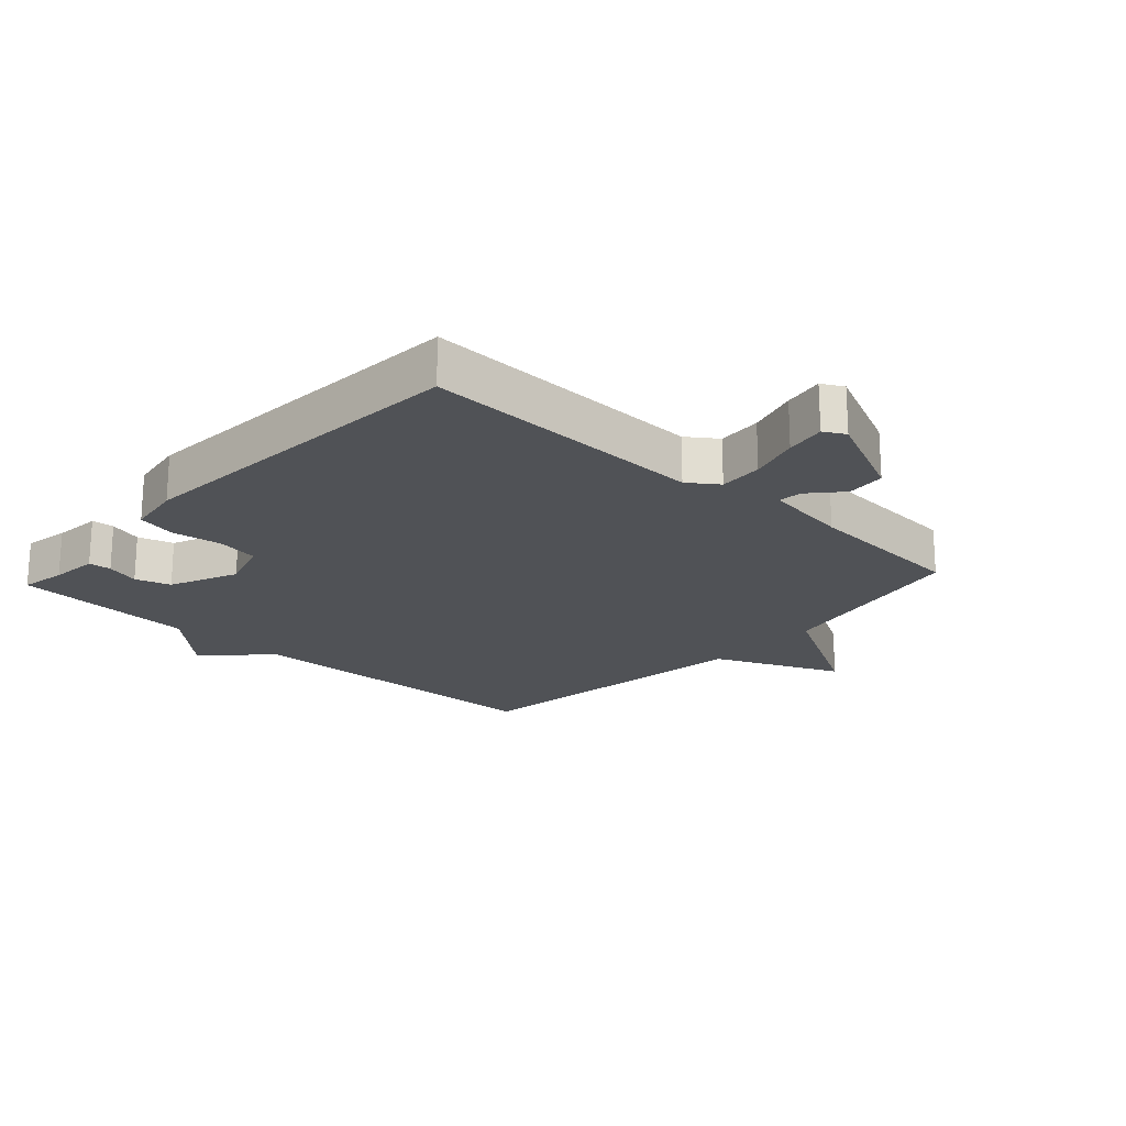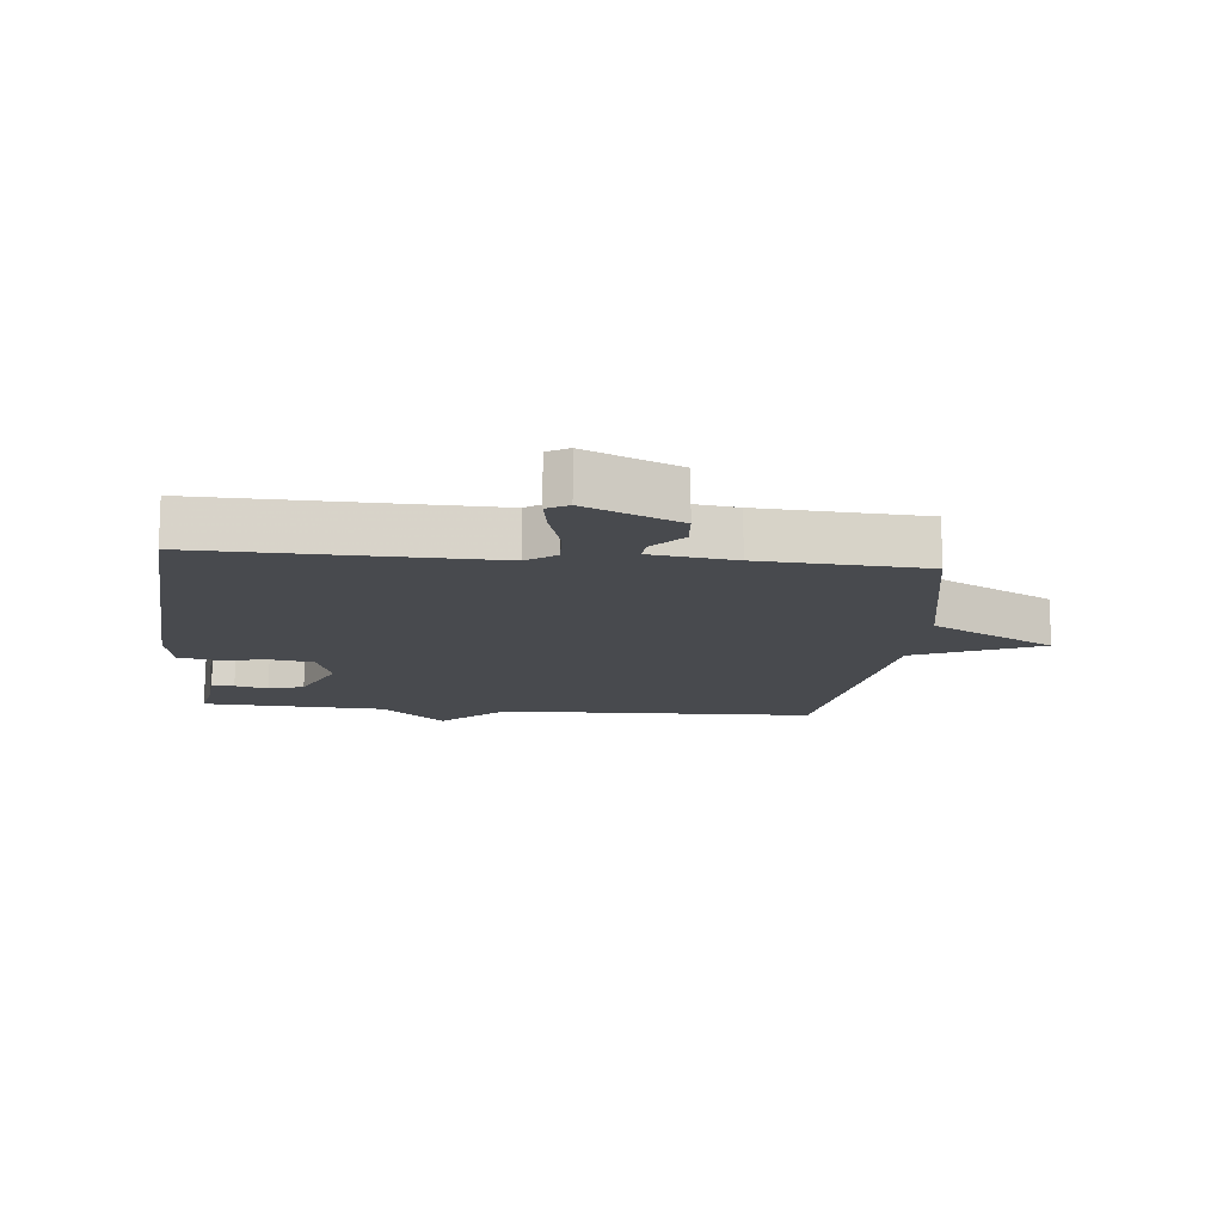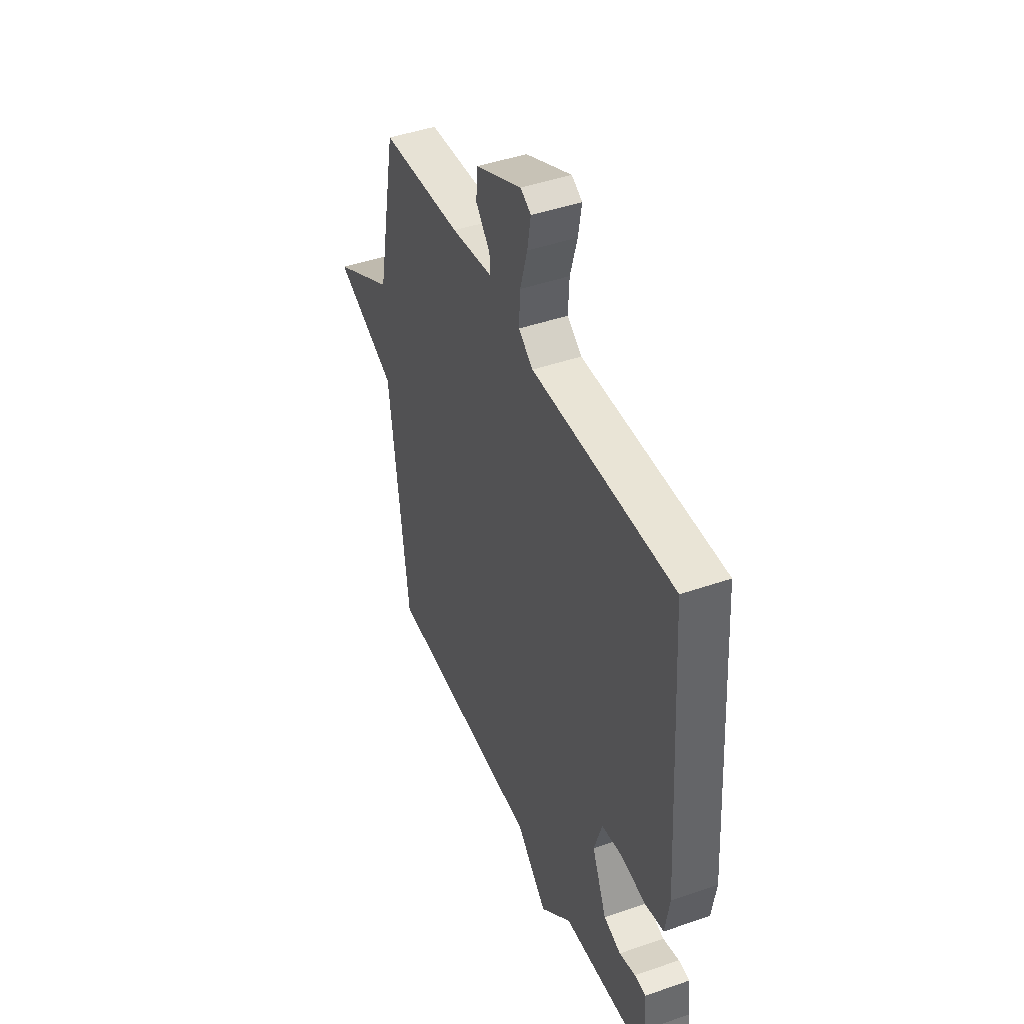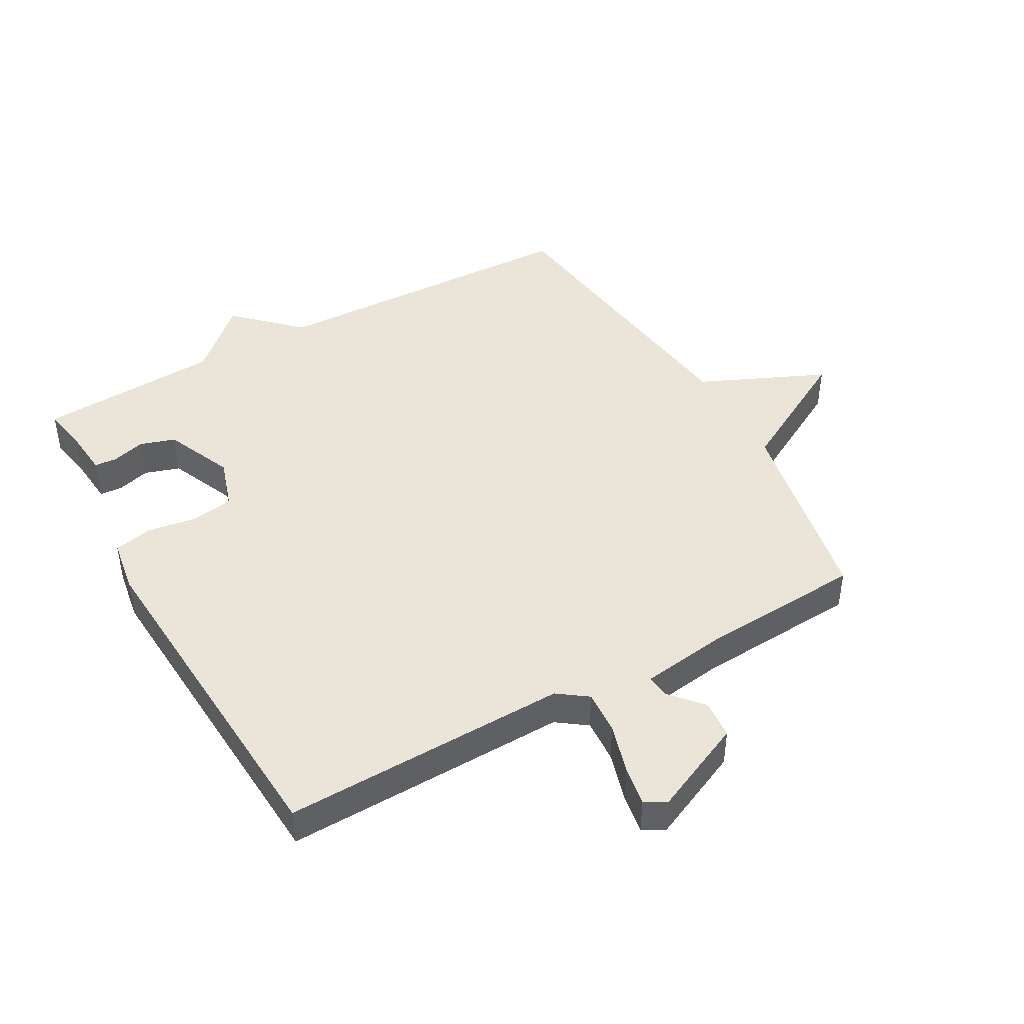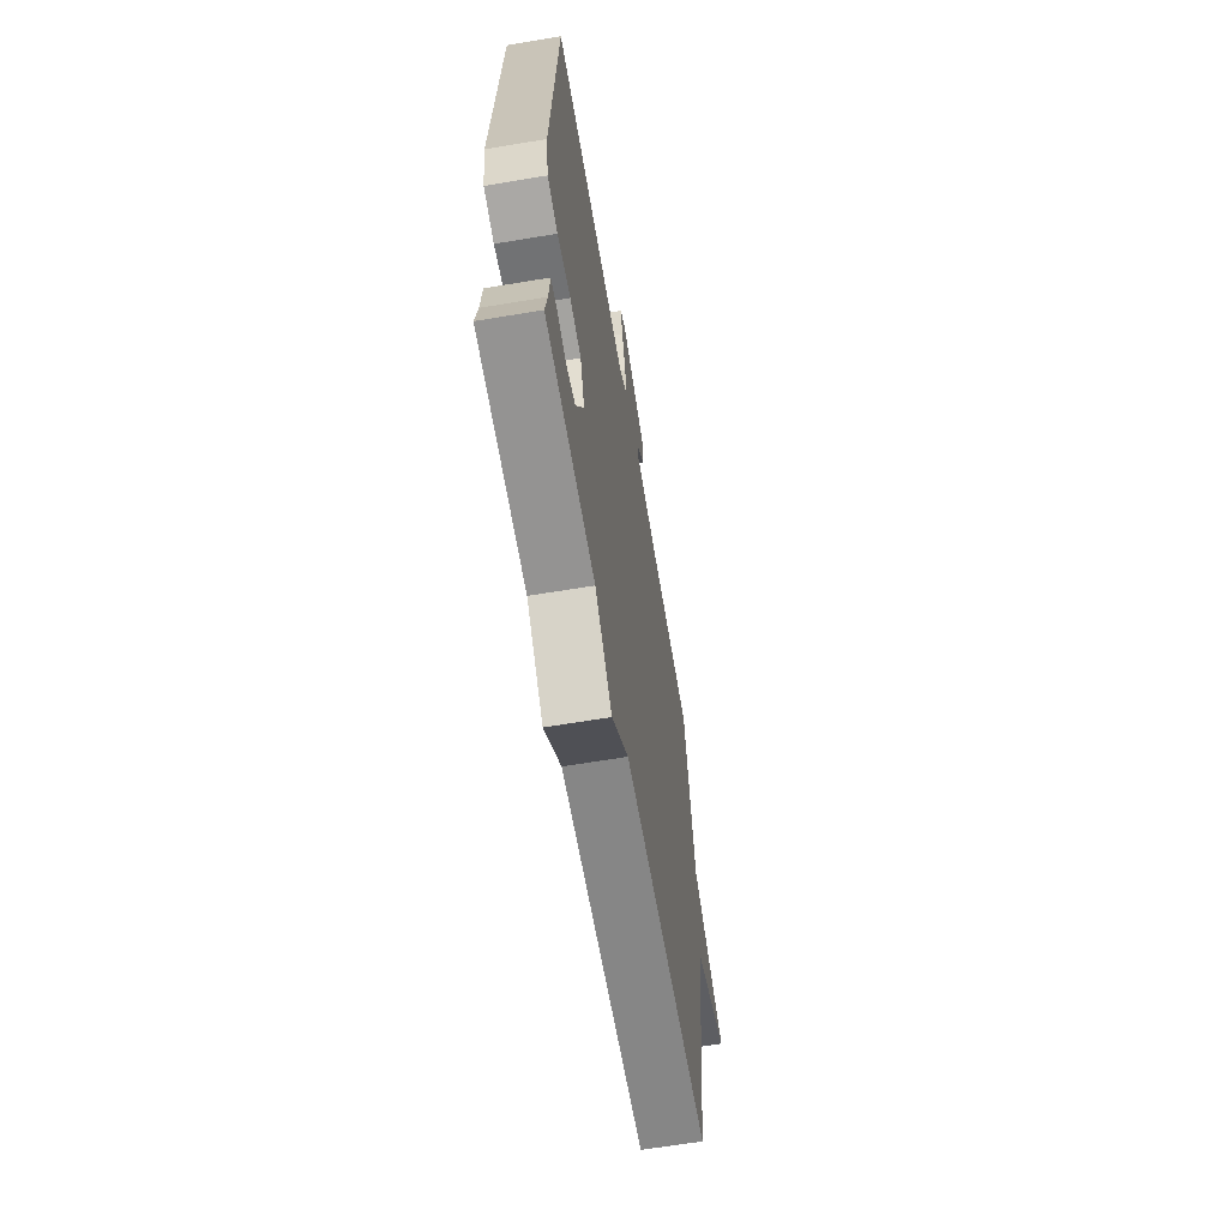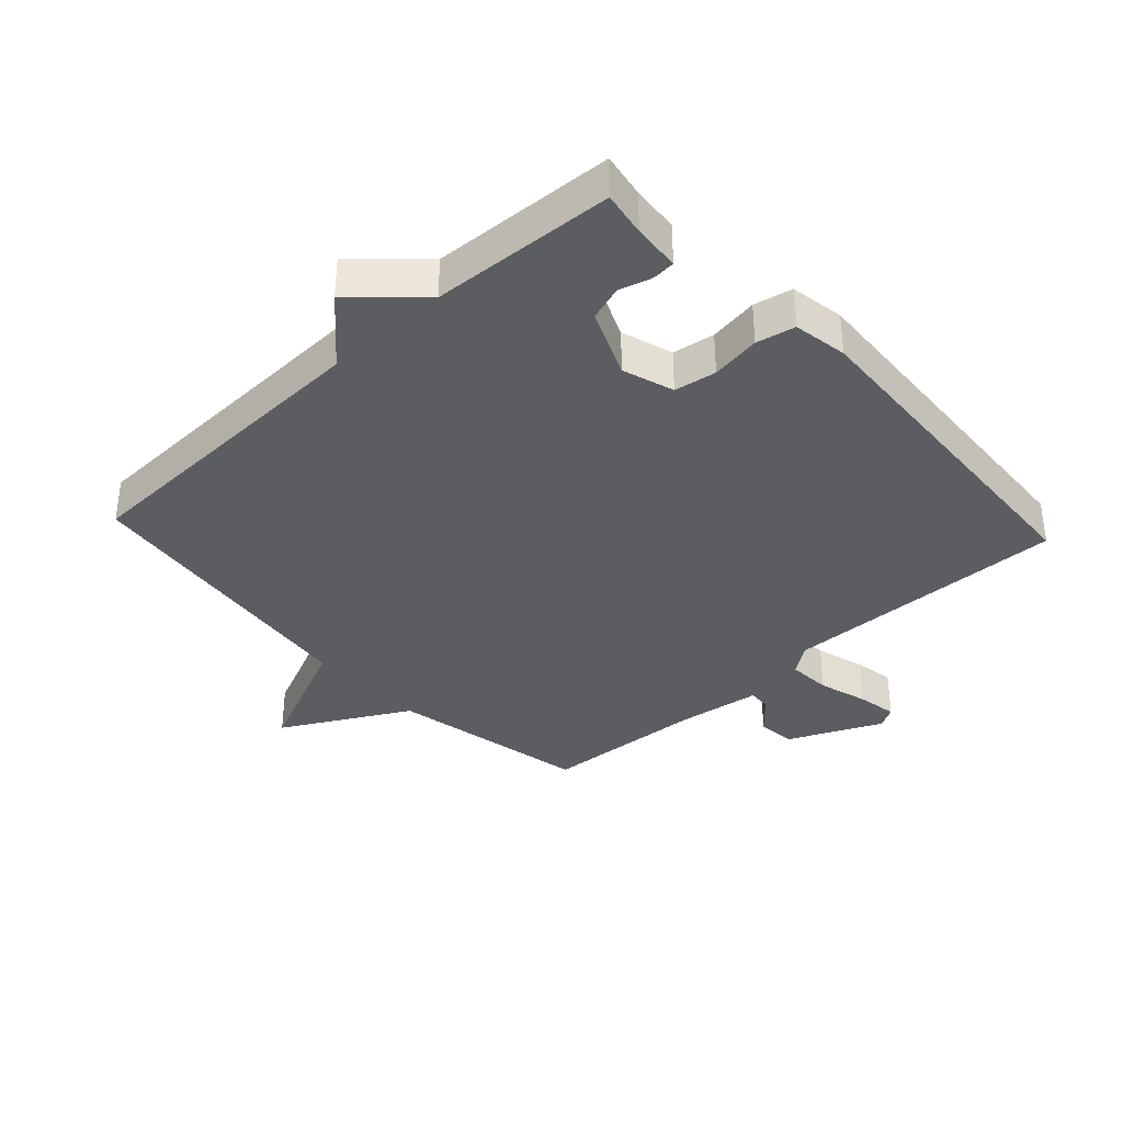
<metadata>
{"format":"obj","ext":"obj","renderer":"f3d","projection":"perspective","resolution":1024,"background":"white","views":[{"elev":-20.6,"azim":-42.7,"up":"+Y"},{"elev":-13.3,"azim":-5.7,"up":"+Y"},{"elev":44.2,"azim":-112.2,"up":"+Z"},{"elev":44.6,"azim":-29.2,"up":"+Y"},{"elev":-63.8,"azim":-80.4,"up":"+Z"},{"elev":-36.0,"azim":-137.2,"up":"+Y"}]}
</metadata>
<code>
v 0.5 0.07 0.5
v 0.562 0.07 0.178
v 0.762 0.07 0.067
v 0.562 0.07 -0.022
v 0.5 0.07 -0.5
v -0.007 0.07 -0.516
v -0.106 0.07 -0.611
v -0.207 0.07 -0.516
v -0.5 0.07 -0.5
v -0.487 0.07 -0.428
v -0.48 0.07 -0.352
v -0.444 0.07 -0.349
v -0.391 0.07 -0.364
v -0.335 0.07 -0.346
v -0.288 0.07 -0.238
v -0.314 0.07 -0.156
v -0.381 0.07 -0.145
v -0.46 0.07 -0.157
v -0.522 0.07 -0.144
v -0.536 0.07 -0.057
v -0.5 0.07 0.5
v -0.044 0.07 0.488
v 0.003 0.07 0.522
v -0.001 0.07 0.592
v -0.024 0.07 0.672
v -0.035 0.07 0.736
v -0.001 0.07 0.755
v 0.148 0.07 0.687
v 0.153 0.07 0.625
v 0.107 0.07 0.573
v 0.104 0.07 0.536
v 0.238 0.07 0.517
v 0.5 0 0.5
v 0.562 0 0.178
v 0.762 0 0.067
v 0.562 0 -0.022
v 0.5 0 -0.5
v -0.007 0 -0.516
v -0.106 0 -0.611
v -0.207 0 -0.516
v -0.5 0 -0.5
v -0.487 0 -0.428
v -0.48 0 -0.352
v -0.444 0 -0.349
v -0.391 0 -0.364
v -0.335 0 -0.346
v -0.288 0 -0.238
v -0.314 0 -0.156
v -0.381 0 -0.145
v -0.46 0 -0.157
v -0.522 0 -0.144
v -0.536 0 -0.057
v -0.5 0 0.5
v -0.044 0 0.488
v 0.003 0 0.522
v -0.001 0 0.592
v -0.024 0 0.672
v -0.035 0 0.736
v -0.001 0 0.755
v 0.148 0 0.687
v 0.153 0 0.625
v 0.107 0 0.573
v 0.104 0 0.536
v 0.238 0 0.517
f 28 29 30
f 27 28 30
f 26 27 30
f 25 26 30
f 24 25 30
f 23 24 30 31
f 22 23 31 32
f 20 21 22
f 19 20 22
f 18 19 22
f 17 18 22
f 32 1 2
f 22 32 2
f 17 22 2
f 16 17 2
f 10 11 12 13
f 10 13 14
f 9 10 14
f 8 9 14
f 8 14 15
f 7 8 15
f 6 7 15
f 15 16 2
f 6 15 2
f 5 6 2
f 4 5 2
f 2 3 4
f 62 61 60
f 62 60 59
f 62 59 58
f 62 58 57
f 62 57 56
f 63 62 56 55
f 64 63 55 54
f 54 53 52
f 54 52 51
f 54 51 50
f 54 50 49
f 34 33 64
f 34 64 54
f 34 54 49
f 34 49 48
f 45 44 43 42
f 46 45 42
f 46 42 41
f 46 41 40
f 47 46 40
f 47 40 39
f 47 39 38
f 34 48 47
f 34 47 38
f 34 38 37
f 34 37 36
f 36 35 34
f 1 33 34 2
f 2 34 35 3
f 3 35 36 4
f 4 36 37 5
f 5 37 38 6
f 6 38 39 7
f 7 39 40 8
f 8 40 41 9
f 9 41 42 10
f 10 42 43 11
f 11 43 44 12
f 12 44 45 13
f 13 45 46 14
f 14 46 47 15
f 15 47 48 16
f 16 48 49 17
f 17 49 50 18
f 18 50 51 19
f 19 51 52 20
f 20 52 53 21
f 21 53 54 22
f 22 54 55 23
f 23 55 56 24
f 24 56 57 25
f 25 57 58 26
f 26 58 59 27
f 27 59 60 28
f 28 60 61 29
f 29 61 62 30
f 30 62 63 31
f 31 63 64 32
f 32 64 33 1

</code>
